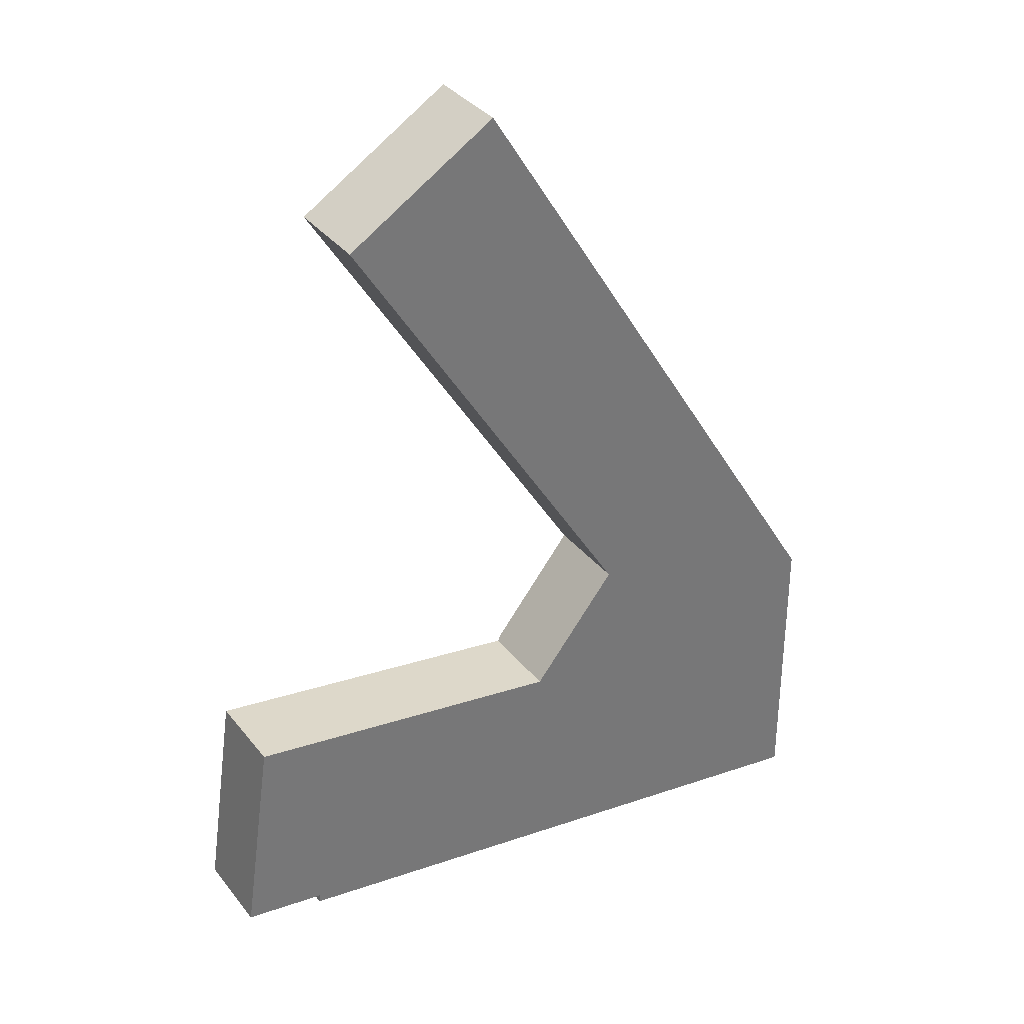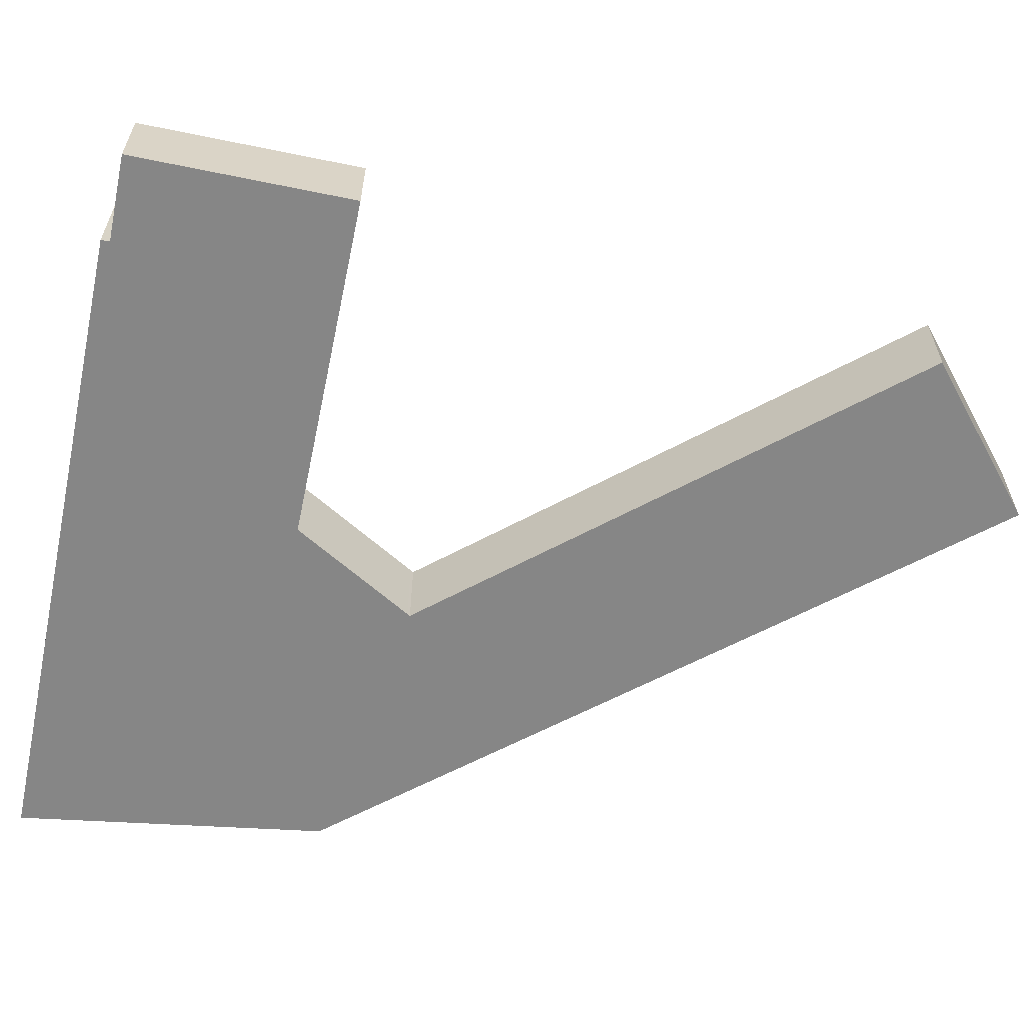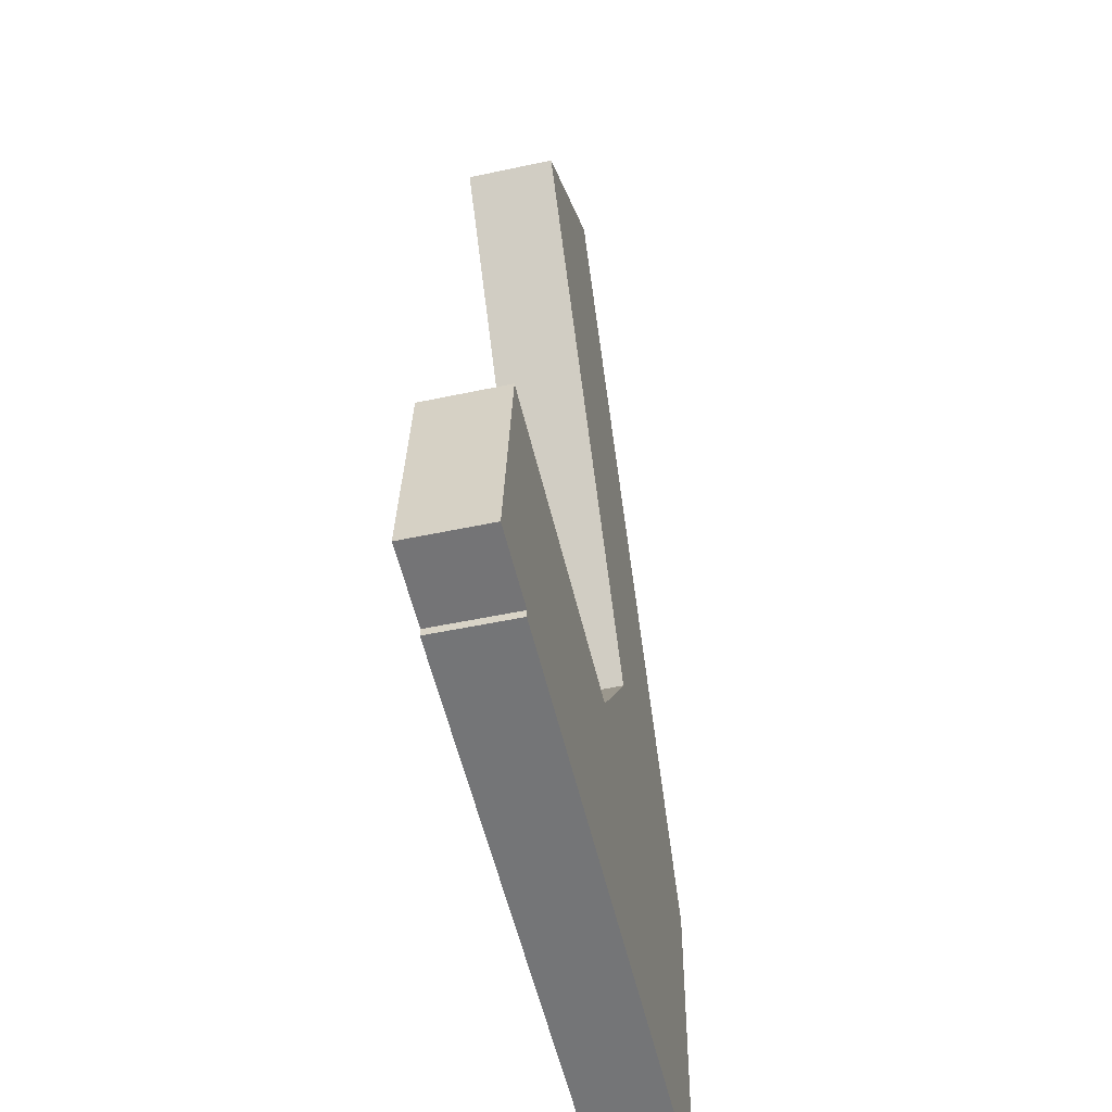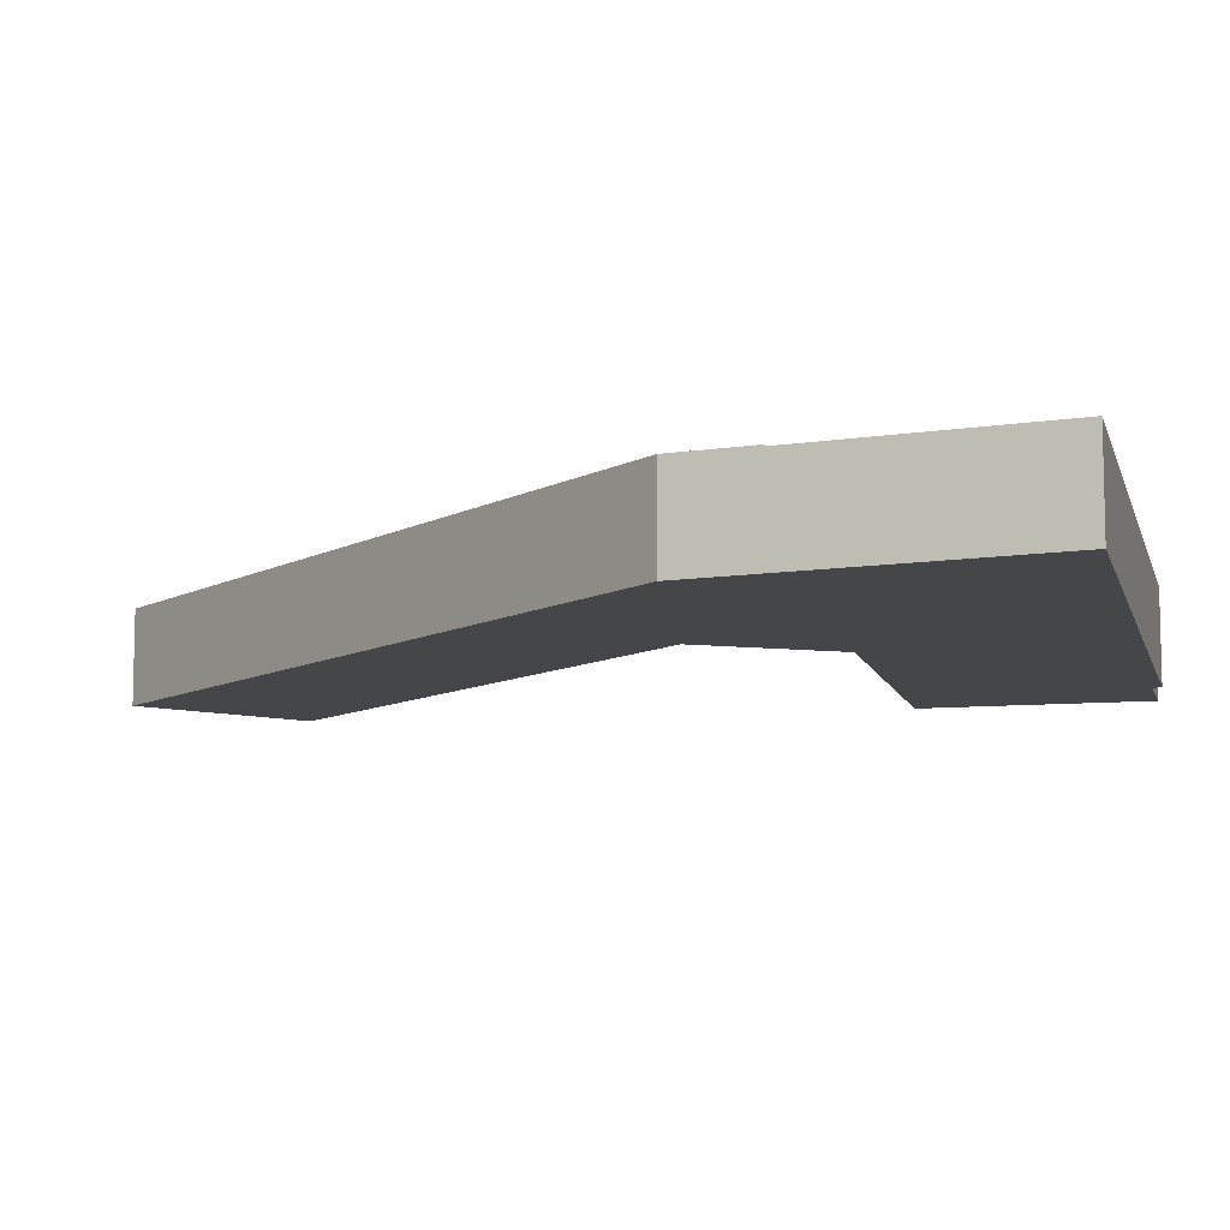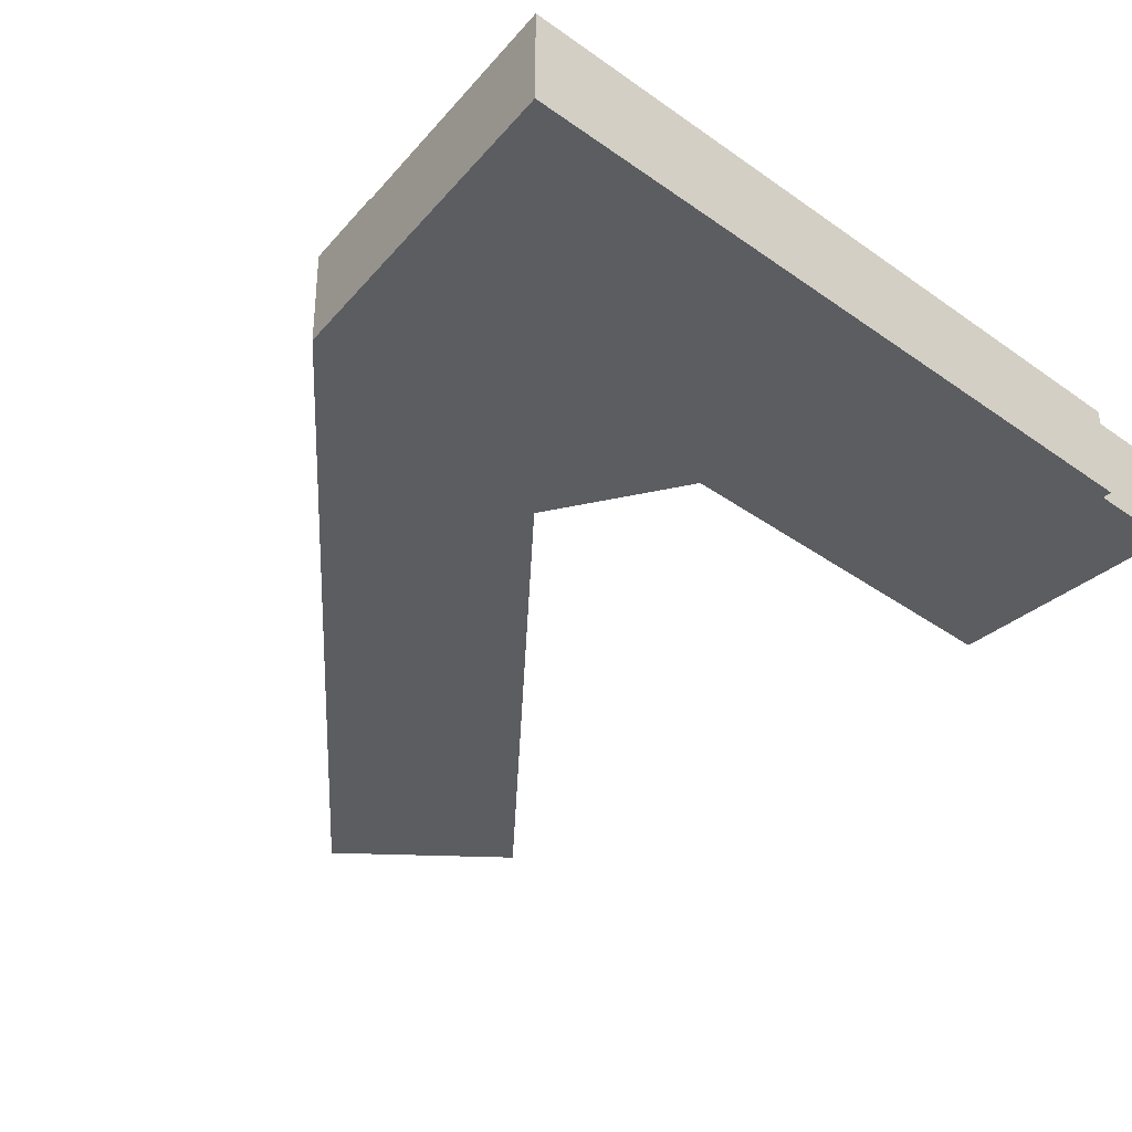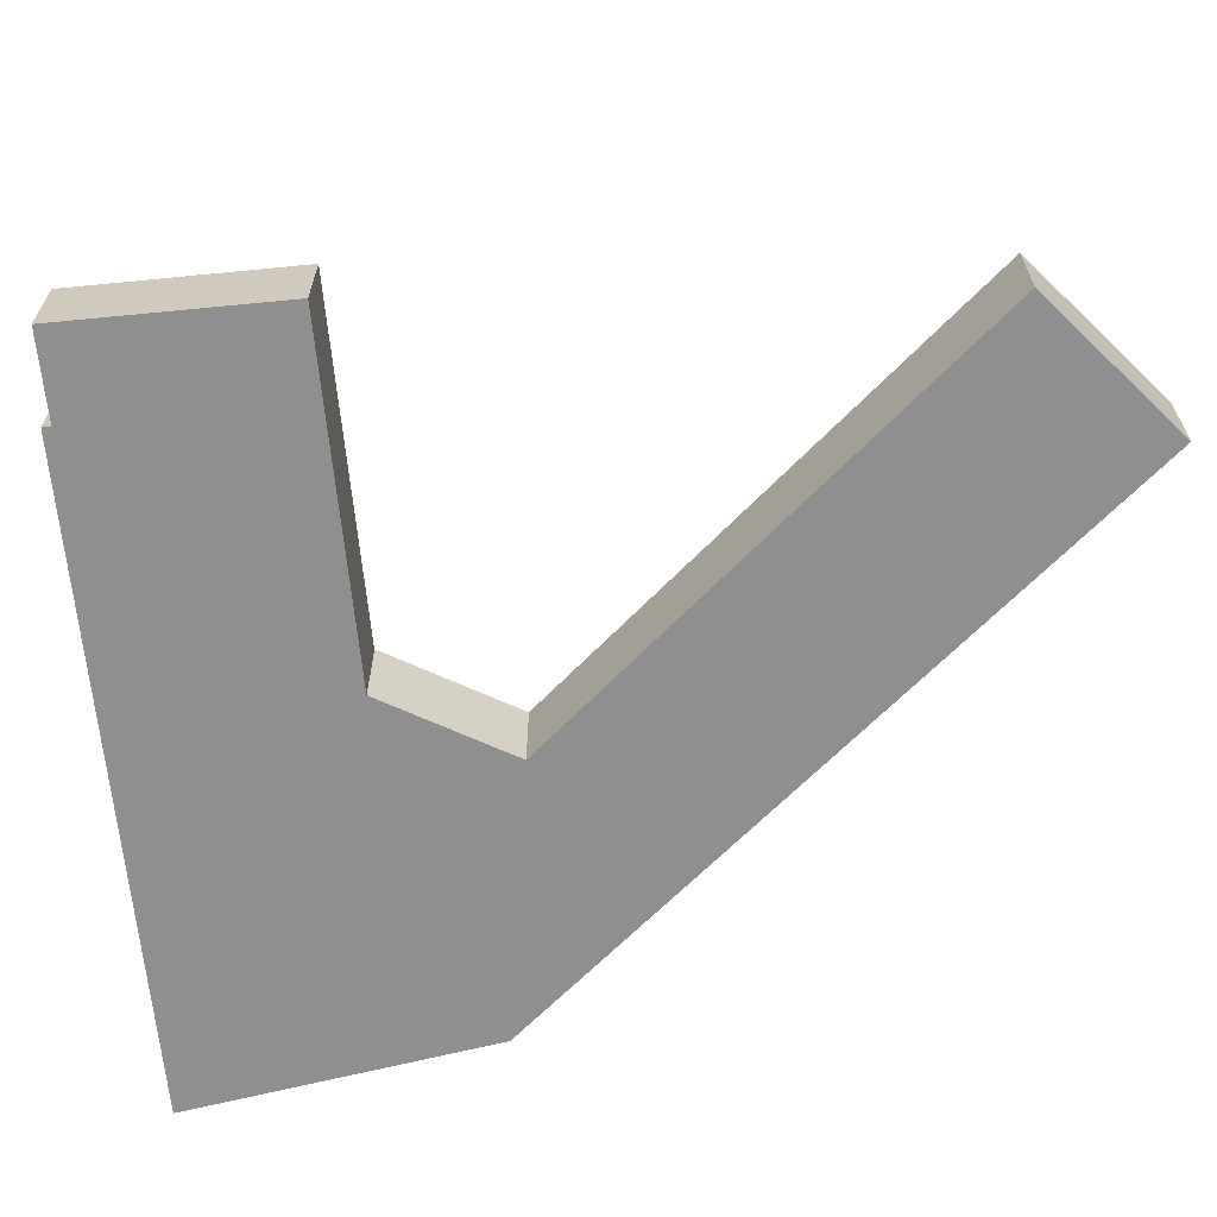
<metadata>
{"format":"obj","ext":"obj","renderer":"f3d","projection":"perspective","resolution":1024,"background":"white","views":[{"elev":35.0,"azim":-32.7,"up":"+Z"},{"elev":-62.2,"azim":-93.4,"up":"+Y"},{"elev":-48.5,"azim":-76.4,"up":"+Z"},{"elev":-9.5,"azim":112.2,"up":"+Y"},{"elev":-36.5,"azim":145.3,"up":"+Y"},{"elev":-65.4,"azim":-76.0,"up":"+Y"}]}
</metadata>
<code>
v  17.53 3.37 10.41
v  20.64 3.37 5.38
v  14.25 3.37 6.324
v  27.68 3.37 4.339
v  17.61 3.37 10.51
v  17.55 3.37 10.6
v  6.058 3.37 29.02
v  27.67 3.37 7.327
v  22.12 3.37 16.3
v  11.99 3.37 32.7
v  27.68 -2.657e-16 4.339
v  20.64 -3.294e-16 5.38
v  14.25 -3.872e-16 6.324
v  17.53 -6.375e-16 10.41
v  17.61 -6.436e-16 10.51
v  6.058 -1.777e-15 29.02
v  11.99 -2.002e-15 32.7
v  17.55 -6.491e-16 10.6
v  27.67 -4.486e-16 7.327
v  22.12 -9.982e-16 16.3
v  1.206 3.32 8.166
v  2.038 3.32 -0.294
v  0 3.32 2.033e-16
v  3.203 3.32 -0.462
v  19.27 3.32 -3.175
v  3.171 3.32 -0.789
v  2.009 3.32 8.046
v  14.18 3.32 6.233
v  14.25 3.32 6.324
v  27.71 3.32 -4.426
v  20.64 3.32 5.38
v  27.68 3.32 4.339
v  1.206 -5e-16 8.166
v  14.18 -3.817e-16 6.233
v  2.009 -4.927e-16 8.046
v  27.71 2.71e-16 -4.426
v  19.27 1.944e-16 -3.175
v  3.171 4.831e-17 -0.789
v  3.203 2.829e-17 -0.462
v  0 0 0
v  2.038 1.8e-17 -0.294
g defaultobject
f 1 2 3
f 2 1 4
f 4 1 5
f 4 5 6
f 4 6 7
f 4 7 8
f 8 7 9
f 9 7 10
f 11 2 4
f 2 11 12
f 2 12 3
f 3 12 13
f 13 1 3
f 1 13 14
f 1 14 5
f 5 14 15
f 16 10 7
f 10 16 17
f 15 6 5
f 6 15 7
f 7 15 16
f 16 15 18
f 19 4 8
f 4 19 11
f 17 9 10
f 9 17 20
f 9 20 8
f 8 20 19
f 16 20 17
f 20 16 18
f 20 18 19
f 19 18 15
f 19 15 14
f 19 14 13
f 19 13 12
f 19 12 11
f 21 22 23
f 22 21 24
f 24 25 26
f 25 24 21
f 25 21 27
f 25 27 28
f 25 28 29
f 25 29 30
f 30 29 31
f 30 31 32
f 31 11 32
f 11 31 12
f 12 31 29
f 12 29 13
f 33 27 21
f 27 33 28
f 28 33 34
f 34 33 35
f 34 29 28
f 29 34 13
f 11 30 32
f 30 11 36
f 36 25 30
f 25 36 37
f 25 37 26
f 26 37 38
f 39 22 24
f 22 39 23
f 23 39 40
f 40 39 41
f 38 24 26
f 24 38 39
f 40 21 23
f 21 40 33
f 37 39 38
f 39 37 35
f 35 37 34
f 34 37 13
f 13 37 12
f 12 37 36
f 12 36 11
f 41 33 40
f 33 41 39
f 33 39 35

</code>
